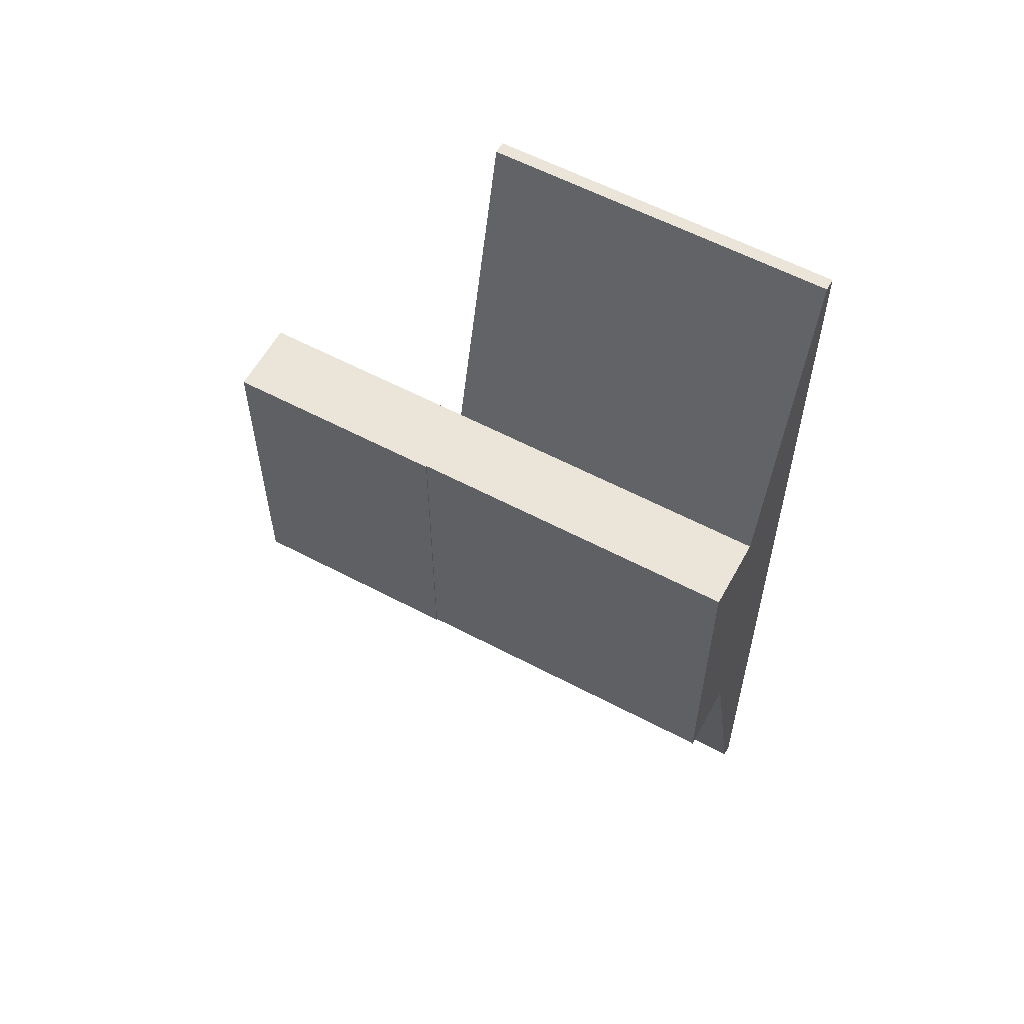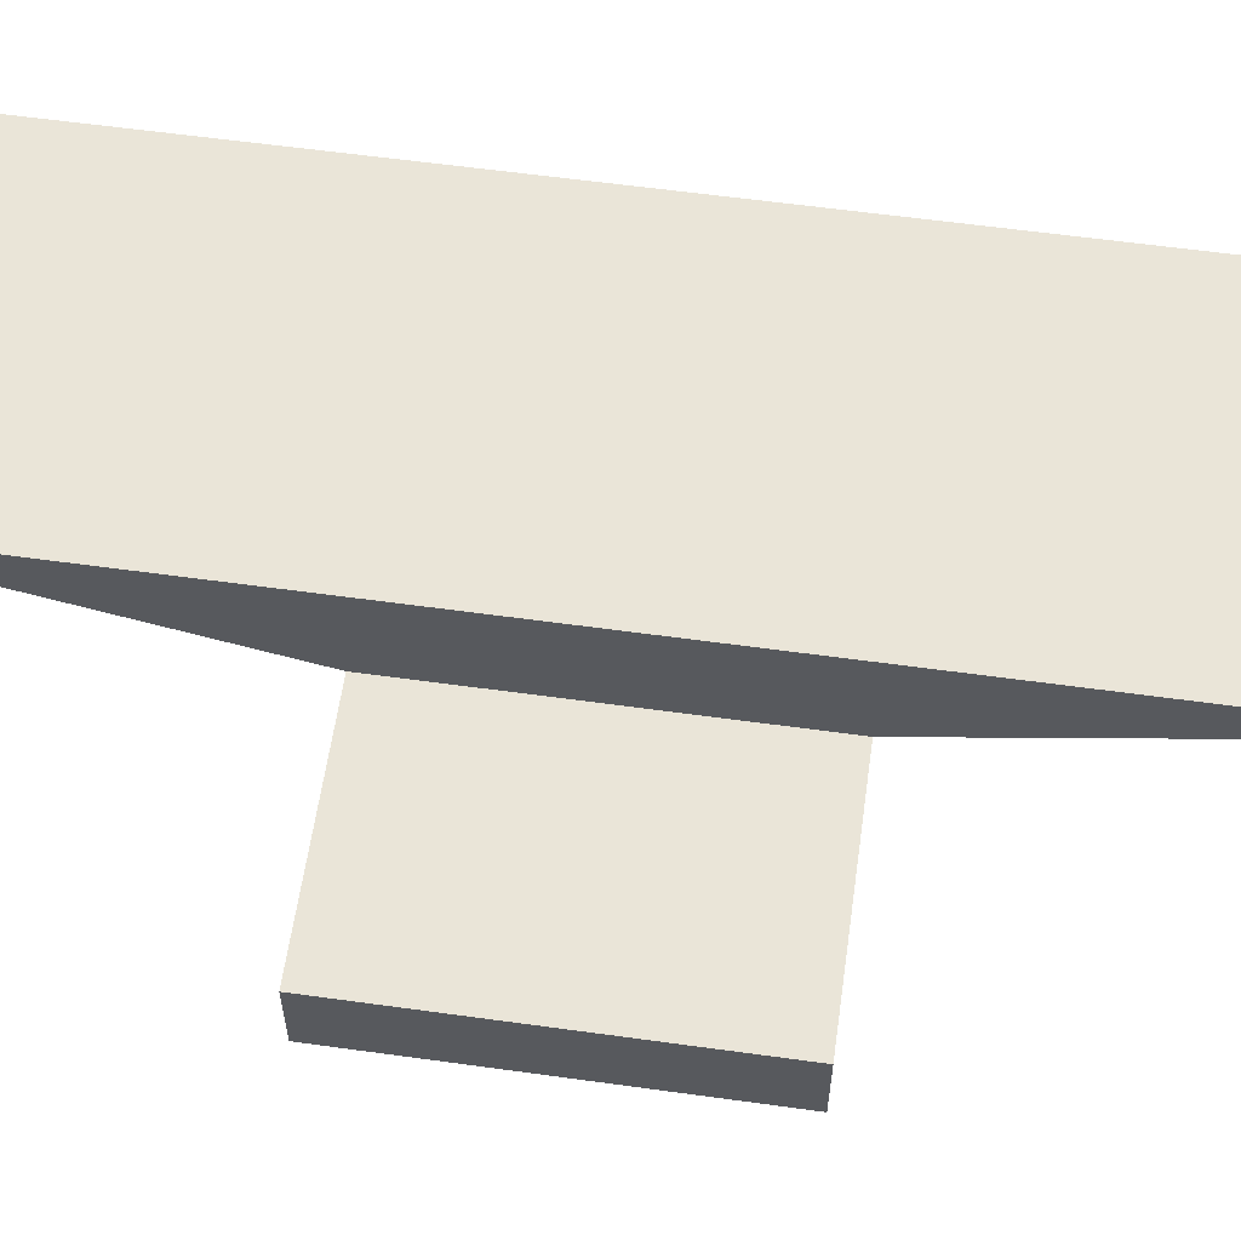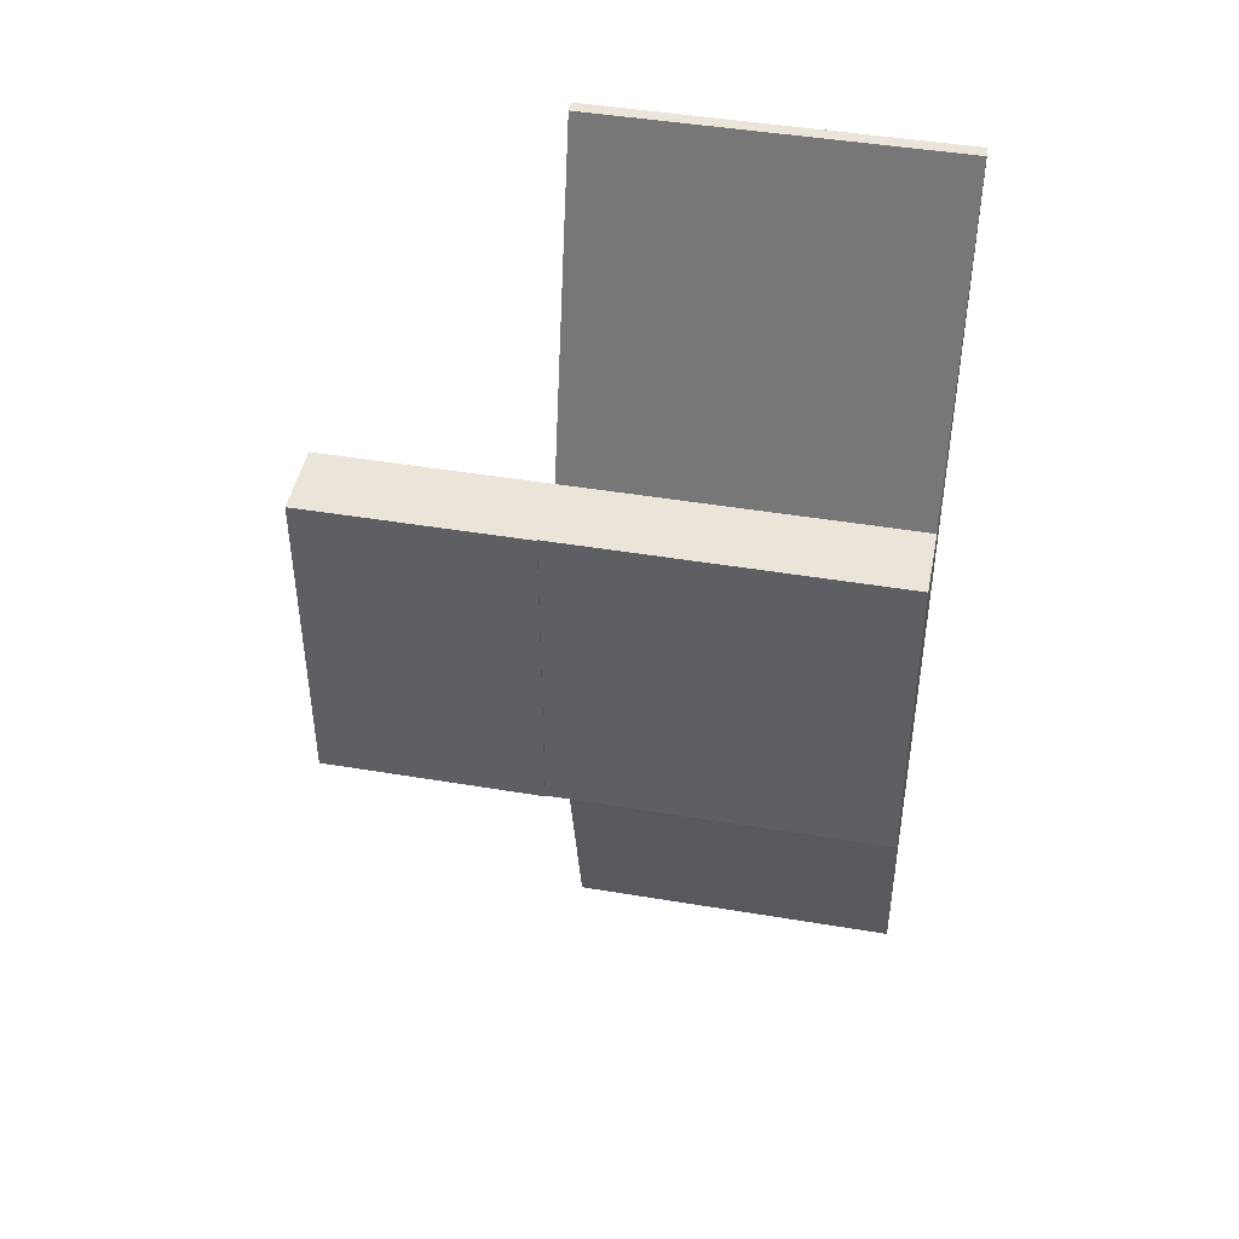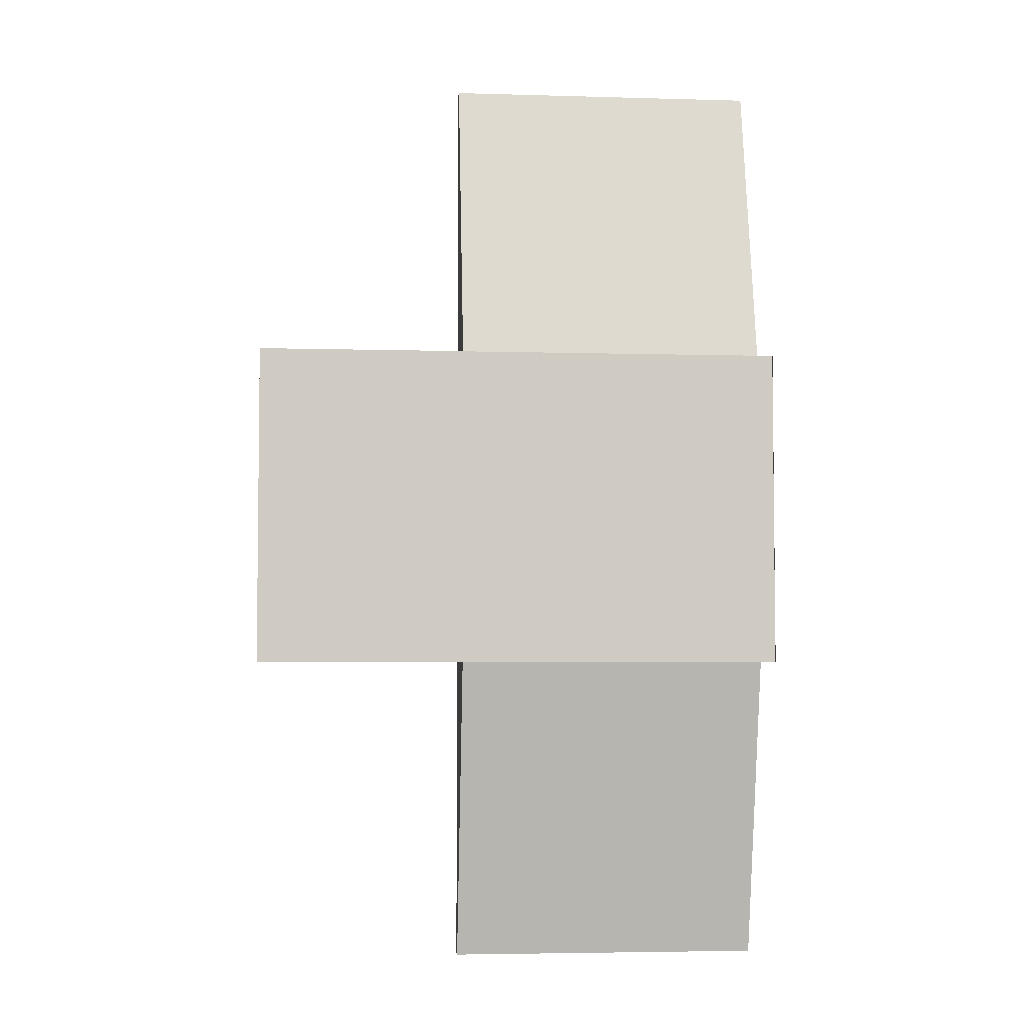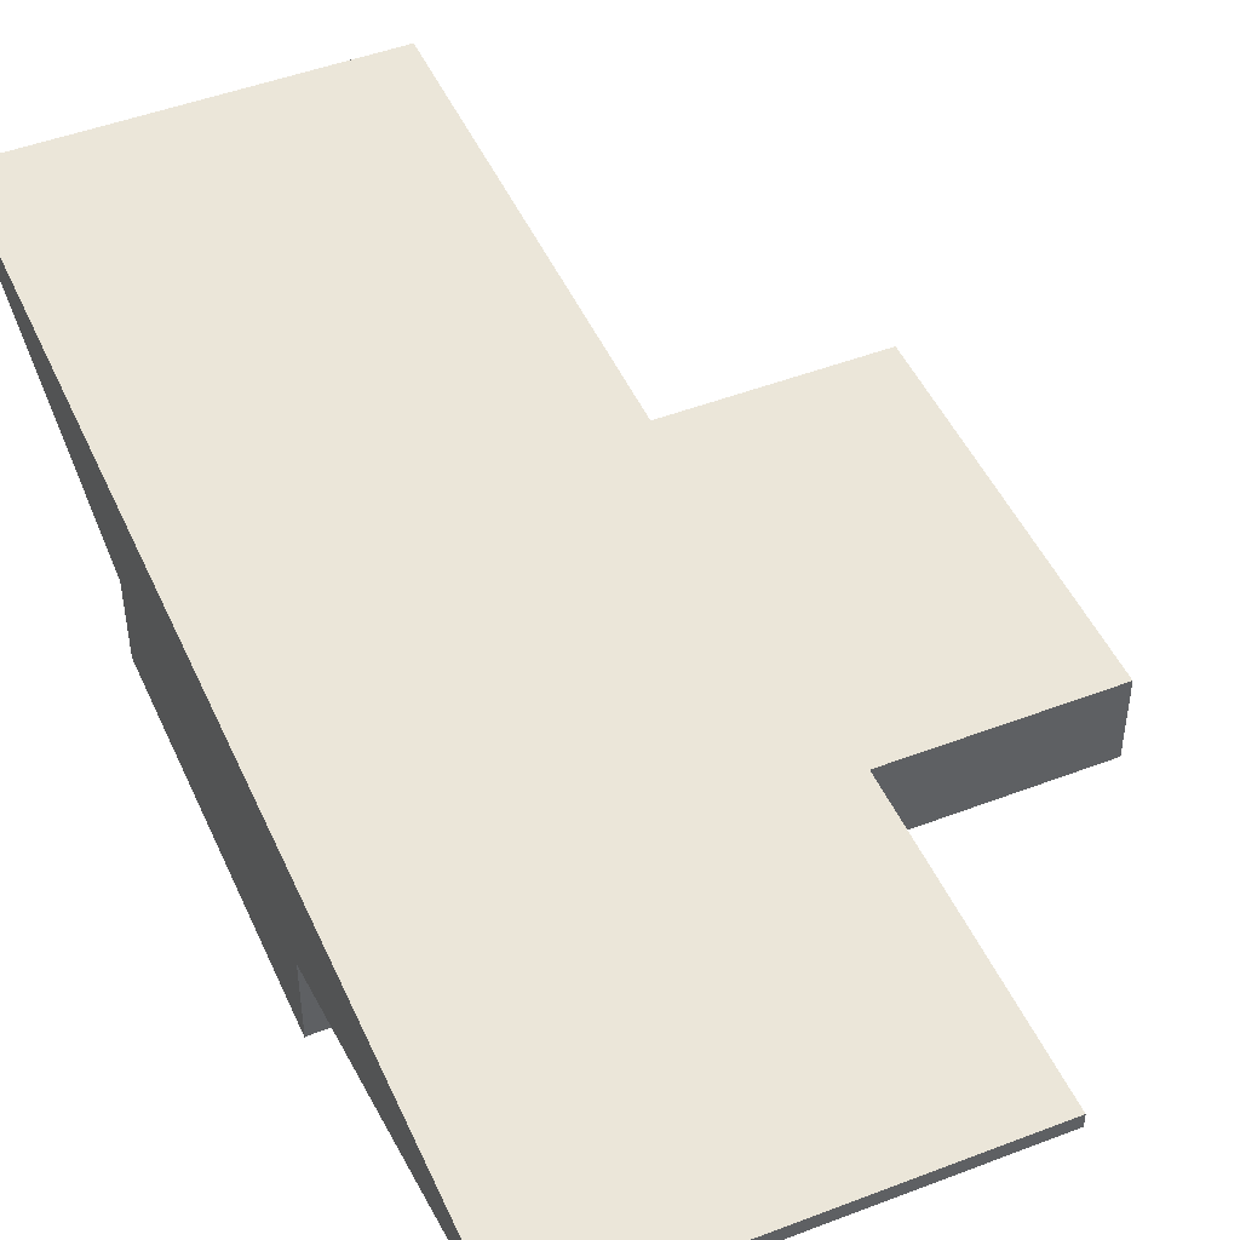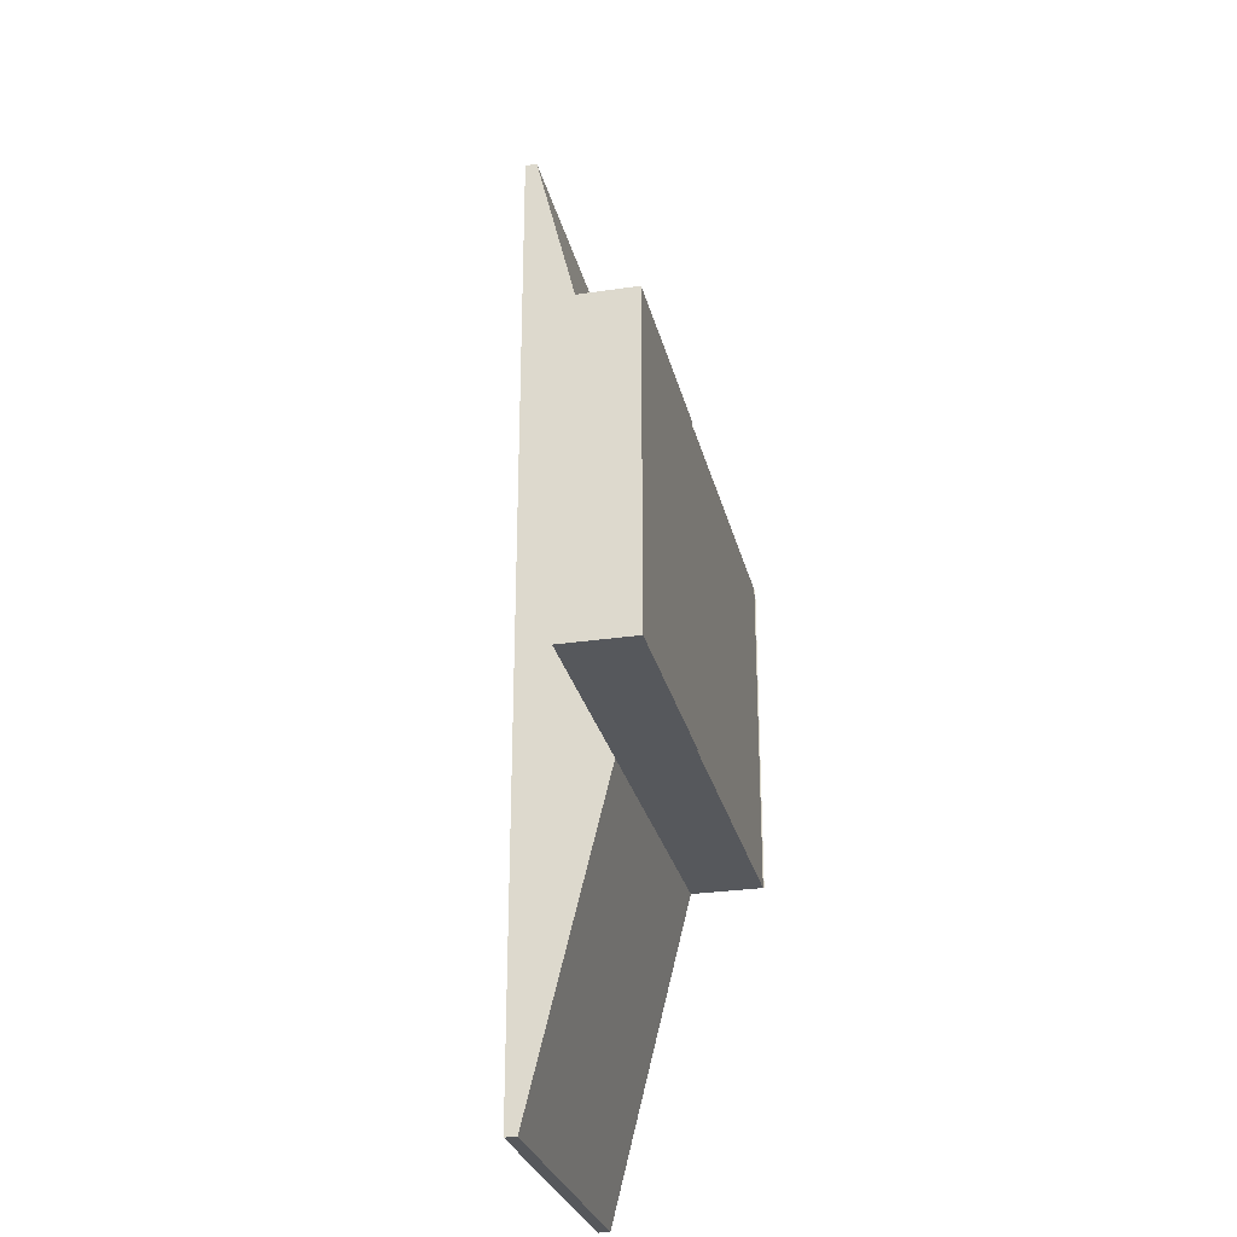
<metadata>
{"format":"obj","ext":"obj","renderer":"f3d","projection":"perspective","resolution":1024,"background":"white","views":[{"elev":58.8,"azim":-151.4,"up":"+Y"},{"elev":59.6,"azim":98.1,"up":"+Z"},{"elev":45.2,"azim":-169.0,"up":"+Y"},{"elev":-4.5,"azim":174.6,"up":"+Y"},{"elev":47.5,"azim":-23.4,"up":"+Z"},{"elev":-27.7,"azim":102.9,"up":"+Y"}]}
</metadata>
<code>
o Cube
v -1 1 0.006655
v -1 1 1
v -1 -1 0.006656
v -1 -1 1
v 1 1 0.006655
v 1 1 1
v 1 -1 0.006656
v 1 -1 1
v -1 1 0.4414
v 1 -1 0.4414
v -1 -1 0.4414
v 1 1 0.4414
v 1 1 1
v 1 -1 1
v -1 1 0
v -1 1 1
v -1 -1 0
v -1 -1 1
v 1 1 0
v 1 -1 0
v 1 2.972 1
v 1 2.972 0.9283
v -1 2.972 0.9283
v -1 2.972 1
v -1 -2.972 1
v -1 -2.972 0.9283
v 1 -2.972 0.9283
v 1 -2.972 1
v 2.335 -1 0.4414
v 2.335 1 0.4414
v 2.335 1 0
v 2.335 -1 0
f 5 3 1
f 3 10 11
f 7 12 10
f 2 8 6
f 1 11 9
f 5 9 12
f 2 15 16
f 8 20 14
f 14 19 13
f 2 18 4
f 8 13 6
f 12 13 19
f 11 15 9
f 11 18 17
f 22 24 21
f 22 6 12
f 23 12 9
f 2 23 9
f 21 2 6
f 26 28 25
f 26 4 11
f 27 11 10
f 8 27 10
f 25 8 4
f 30 32 29
f 30 10 12
f 31 12 19
f 32 19 20
f 29 20 10
f 5 7 3
f 3 7 10
f 7 5 12
f 2 4 8
f 1 3 11
f 5 1 9
f 2 9 15
f 8 10 20
f 14 20 19
f 2 16 18
f 8 14 13
f 12 6 13
f 11 17 15
f 11 4 18
f 22 23 24
f 22 21 6
f 23 22 12
f 2 24 23
f 21 24 2
f 26 27 28
f 26 25 4
f 27 26 11
f 8 28 27
f 25 28 8
f 30 31 32
f 30 29 10
f 31 30 12
f 32 31 19
f 29 32 20
o Cube.001
v -1 1 0
v -1 1 1
v -1 -1 0
v -1 -1 1
f 33 36 34
f 33 35 36

</code>
